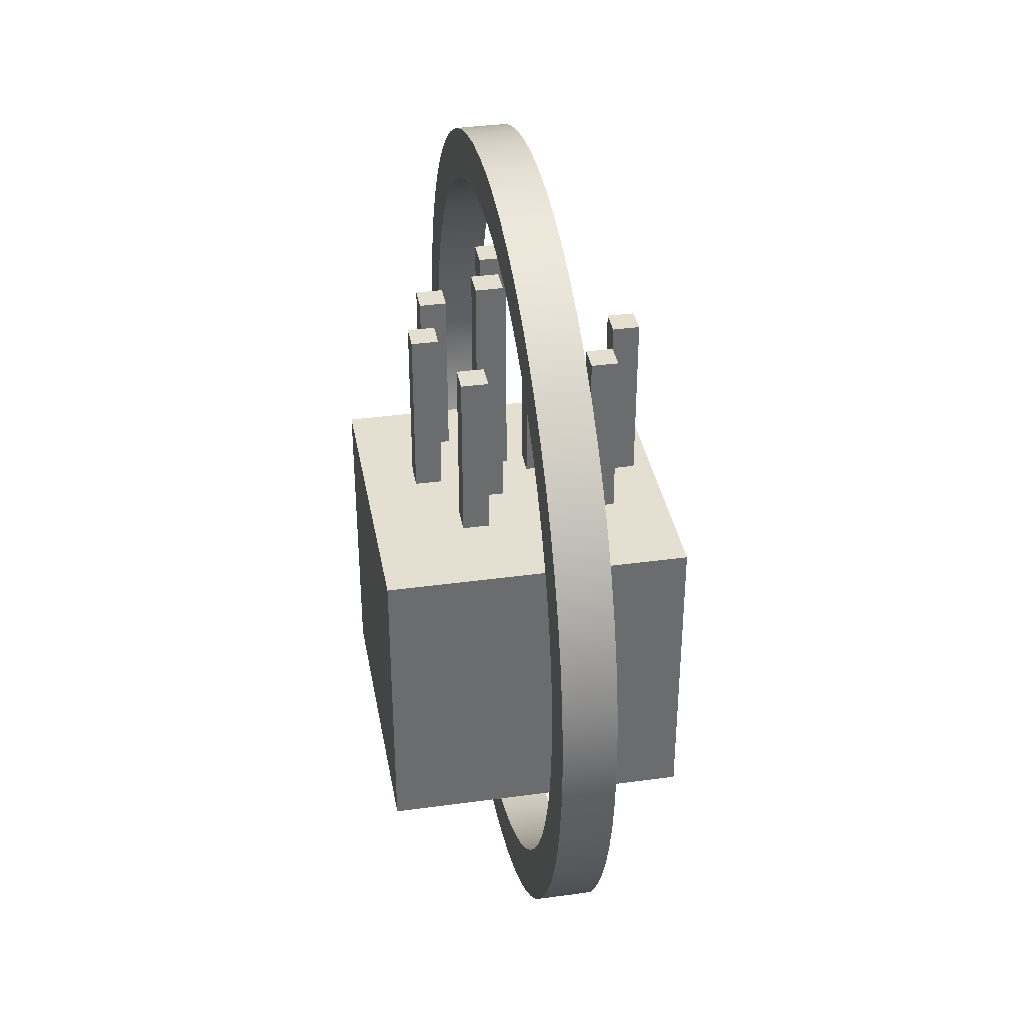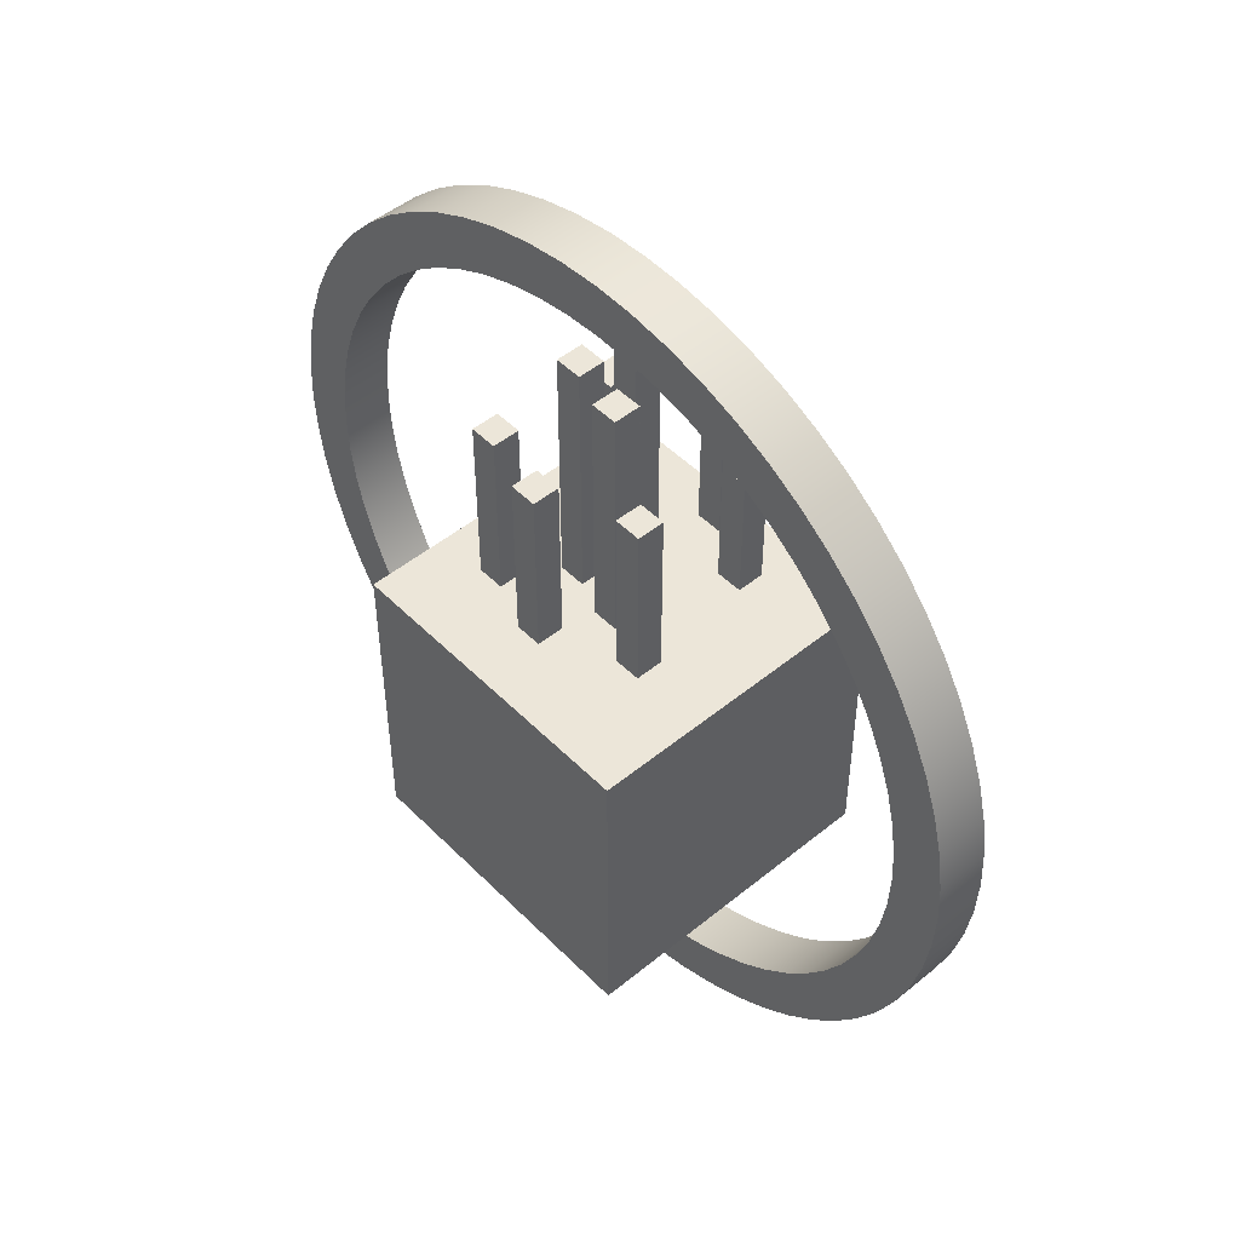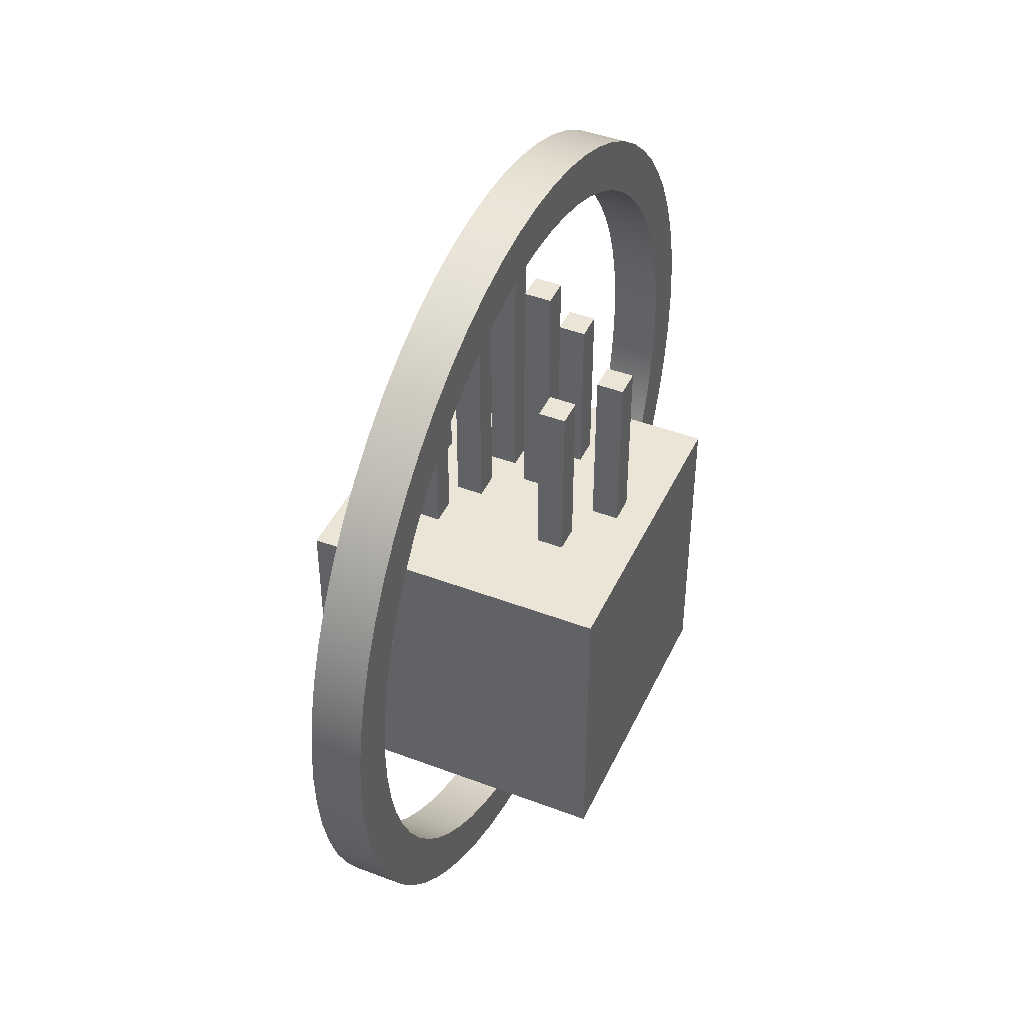
<metadata>
{"format":"obj","ext":"obj","renderer":"f3d","projection":"perspective","resolution":1024,"background":"white","views":[{"elev":36.8,"azim":-10.1,"up":"+Y"},{"elev":49.0,"azim":-42.2,"up":"+Y"},{"elev":44.3,"azim":23.9,"up":"+Y"}]}
</metadata>
<code>
o SpeedCube.008_Cube.020
v 11.46 45.22 -14.35
v 11.46 11.53 -14.35
v 6.219 11.53 -14.35
v 6.219 45.22 -14.35
v 11.46 45.22 -9.114
v 11.46 11.53 -9.114
v 6.219 11.53 -9.114
v 6.219 45.22 -9.114
f 6 2 1
f 7 3 2
f 8 4 3
f 5 1 4
f 2 3 4
f 7 6 5
f 5 6 1
f 6 7 2
f 7 8 3
f 8 5 4
f 1 2 4
f 8 7 5
o SpeedCube.007_Cube.019
v 24.82 45.22 -1.343
v 24.82 11.53 -1.343
v 19.58 11.53 -1.343
v 19.58 45.22 -1.343
v 24.82 45.22 3.896
v 24.82 11.53 3.896
v 19.58 11.53 3.896
v 19.58 45.22 3.896
f 14 10 9
f 15 11 10
f 16 12 11
f 13 9 12
f 10 11 12
f 15 14 13
f 13 14 9
f 14 15 10
f 15 16 11
f 16 13 12
f 9 10 12
f 16 15 13
o SpeedCube.006_Cube.018
v 17.95 45.22 10.81
v 17.95 11.53 10.81
v 12.71 11.53 10.81
v 12.71 45.22 10.81
v 17.95 45.22 16.05
v 17.95 11.53 16.05
v 12.71 11.53 16.05
v 12.71 45.22 16.05
f 22 18 17
f 23 19 18
f 24 20 19
f 21 17 20
f 18 19 20
f 23 22 21
f 21 22 17
f 22 23 18
f 23 24 19
f 24 21 20
f 17 18 20
f 24 23 21
o SpeedCube.005_Cube.017
v -7.911 45.22 13.54
v -7.911 11.53 13.54
v -13.15 11.53 13.54
v -13.15 45.22 13.54
v -7.911 45.22 18.78
v -7.911 11.53 18.78
v -13.15 11.53 18.78
v -13.15 45.22 18.78
f 30 26 25
f 30 31 27
f 32 28 27
f 32 29 25
f 26 27 28
f 31 30 29
f 29 30 25
f 26 30 27
f 31 32 27
f 28 32 25
f 25 26 28
f 32 31 29
o SpeedCube.004_Cube.016
v -15.07 45.22 -2.962
v -15.07 11.53 -2.962
v -20.31 11.53 -2.962
v -20.31 45.22 -2.962
v -15.07 45.22 2.277
v -15.07 11.53 2.277
v -20.31 11.53 2.277
v -20.31 45.22 2.277
f 38 34 33
f 39 35 34
f 40 36 35
f 37 33 36
f 34 35 36
f 39 38 37
f 37 38 33
f 38 39 34
f 39 40 35
f 40 37 36
f 33 34 36
f 40 39 37
o SpeedCube.003_Cube.015
v -11.42 45.22 -16.88
v -11.42 11.53 -16.88
v -16.66 11.53 -16.88
v -16.66 45.22 -16.88
v -11.42 45.22 -11.64
v -11.42 11.53 -11.64
v -16.66 11.53 -11.64
v -16.66 45.22 -11.64
f 46 42 41
f 47 43 42
f 48 44 43
f 45 41 44
f 42 43 44
f 47 46 45
f 45 46 41
f 46 47 42
f 47 48 43
f 48 45 44
f 41 42 44
f 48 47 45
o SpeedCube.002_Cube.014
v -0.6059 59.58 -8.271
v -0.6059 11.17 -8.271
v -5.846 11.17 -8.271
v -5.846 59.58 -8.271
v -0.6059 59.58 -3.031
v -0.6059 11.17 -3.031
v -5.846 11.17 -3.031
v -5.846 59.58 -3.031
f 54 50 49
f 55 51 50
f 56 52 51
f 53 49 52
f 50 51 52
f 55 54 53
f 53 54 49
f 54 55 50
f 55 56 51
f 56 53 52
f 49 50 52
f 56 55 53
o SpeedCube.001_Cube.013
v -3.217 59.58 2.919
v -3.217 11.17 2.919
v -8.457 11.17 2.919
v -8.457 59.58 2.919
v -3.217 59.58 8.159
v -3.217 11.17 8.159
v -8.457 11.17 8.159
v -8.457 59.58 8.159
f 62 58 57
f 63 59 58
f 64 60 59
f 61 57 60
f 58 59 60
f 63 62 61
f 61 62 57
f 62 63 58
f 63 64 59
f 64 61 60
f 57 58 60
f 64 63 61
o SpeedCube_Cube.012
v 8.177 59.58 -4.66
v 8.177 11.17 -4.66
v 2.938 11.17 -4.66
v 2.938 59.58 -4.66
v 8.177 59.58 0.5803
v 8.177 11.17 0.5803
v 2.938 11.17 0.5803
v 2.938 59.58 0.5803
f 70 66 65
f 71 67 66
f 72 68 67
f 69 65 68
f 66 67 68
f 71 70 69
f 69 70 65
f 70 71 66
f 71 72 67
f 72 69 68
f 65 66 68
f 72 71 69
o SwiftCube_Cube.011
v 30 6.899 -30
v 30 -53.1 -30
v -30 -53.1 -30
v -30 6.899 -30
v 30 6.899 30
v 30 -53.1 30
v -30 -53.1 30
v -30 6.899 30
f 78 74 73
f 79 75 74
f 80 76 75
f 77 73 76
f 74 75 76
f 79 78 77
f 77 78 73
f 78 79 74
f 79 80 75
f 80 77 76
f 73 74 76
f 80 79 77
o Frame_Cylinder
v 5 -80 0
v -5 -80 -0
v -5 -79.61 -7.841
v 5 -79.61 -7.841
v 5 -78.46 -15.61
v 5 -76.56 -23.22
v 5 -73.91 -30.61
v 5 -70.55 -37.71
v 5 -66.52 -44.45
v 5 -61.84 -50.75
v 5 -56.57 -56.57
v 5 -50.75 -61.84
v 5 -44.45 -66.52
v 5 -37.71 -70.55
v 5 -30.61 -73.91
v 5 -23.22 -76.56
v 5 -15.61 -78.46
v 5 -7.841 -79.61
v 5 1.3e-05 -80
v 5 7.841 -79.61
v 5 15.61 -78.46
v 5 23.22 -76.56
v 5 30.61 -73.91
v 5 37.71 -70.55
v 5 44.45 -66.52
v 5 50.75 -61.84
v 5 56.57 -56.57
v 5 61.84 -50.75
v 5 66.52 -44.45
v 5 70.55 -37.71
v 5 73.91 -30.61
v 5 76.56 -23.22
v 5 78.46 -15.61
v 5 79.61 -7.841
v 5 80 6.4e-05
v 5 70 5.6e-05
v 5 69.66 -6.861
v 5 68.65 -13.66
v 5 66.99 -20.32
v 5 64.67 -26.79
v 5 61.73 -33
v 5 58.2 -38.89
v 5 54.11 -44.41
v 5 49.5 -49.5
v 5 44.41 -54.11
v 5 38.89 -58.2
v 5 33 -61.73
v 5 26.79 -64.67
v 5 20.32 -66.99
v 5 13.66 -68.65
v 5 6.861 -69.66
v 5 1.1e-05 -70
v 5 -6.861 -69.66
v 5 -13.66 -68.65
v 5 -20.32 -66.99
v 5 -26.79 -64.67
v 5 -33 -61.73
v 5 -38.89 -58.2
v 5 -44.41 -54.11
v 5 -49.5 -49.5
v 5 -54.11 -44.41
v 5 -58.2 -38.89
v 5 -61.73 -33
v 5 -64.67 -26.79
v 5 -66.99 -20.32
v 5 -68.65 -13.66
v 5 -69.66 -6.861
v 5 -78.46 15.61
v 5 -79.61 7.842
v 5 79.61 7.841
v 5 78.46 15.61
v 5 76.56 23.22
v 5 73.91 30.61
v 5 70.55 37.71
v 5 66.52 44.45
v 5 61.84 50.75
v 5 56.57 56.57
v 5 50.75 61.84
v 5 44.45 66.52
v 5 37.71 70.55
v 5 30.61 73.91
v 5 23.22 76.56
v 5 15.61 78.46
v 5 7.841 79.61
v 5 3.7e-05 80
v 5 -7.841 79.61
v 5 -15.61 78.46
v 5 -23.22 76.56
v 5 -30.61 73.91
v 5 -37.71 70.55
v 5 -44.45 66.52
v 5 -50.75 61.84
v 5 -56.57 56.57
v 5 -61.84 50.75
v 5 -66.52 44.45
v 5 -70.55 37.71
v 5 -73.91 30.61
v 5 -76.56 23.22
v 5 -70 0
v 5 -69.66 6.861
v 5 -68.65 13.66
v 5 -66.99 20.32
v 5 -64.67 26.79
v 5 -61.73 33
v 5 -58.2 38.89
v 5 -54.11 44.41
v 5 -49.5 49.5
v 5 -44.41 54.11
v 5 -38.89 58.2
v 5 -33 61.73
v 5 -26.79 64.67
v 5 -20.32 66.99
v 5 -13.66 68.65
v 5 -6.861 69.66
v 5 3.3e-05 70
v 5 6.861 69.66
v 5 13.66 68.65
v 5 20.32 66.99
v 5 26.79 64.67
v 5 33 61.73
v 5 38.89 58.2
v 5 44.41 54.11
v 5 49.5 49.5
v 5 54.11 44.41
v 5 58.2 38.89
v 5 61.73 33
v 5 64.67 26.79
v 5 66.99 20.32
v 5 68.65 13.66
v 5 69.66 6.861
v -5 -79.61 7.842
v -5 1.3e-05 -80
v -5 1.1e-05 -70
v -5 6.861 -69.66
v -5 13.66 -68.65
v -5 20.32 -66.99
v -5 26.79 -64.67
v -5 33 -61.73
v -5 38.89 -58.2
v -5 44.41 -54.11
v -5 49.5 -49.5
v -5 54.11 -44.41
v -5 58.2 -38.89
v -5 61.73 -33
v -5 64.67 -26.79
v -5 66.99 -20.32
v -5 68.65 -13.66
v -5 69.66 -6.861
v -5 70 5.6e-05
v -5 69.66 6.861
v -5 68.65 13.66
v -5 66.99 20.32
v -5 64.67 26.79
v -5 61.73 33
v -5 58.2 38.89
v -5 54.11 44.41
v -5 49.5 49.5
v -5 44.41 54.11
v -5 38.89 58.2
v -5 33 61.73
v -5 26.79 64.67
v -5 20.32 66.99
v -5 13.66 68.65
v -5 6.861 69.66
v -5 3.3e-05 70
v -5 23.22 76.56
v -5 30.61 73.91
v -5 37.71 70.55
v -5 44.45 66.52
v -5 50.75 61.84
v -5 56.57 56.57
v -5 61.84 50.75
v -5 66.52 44.45
v -5 70.55 37.71
v -5 73.91 30.61
v -5 76.56 23.22
v -5 78.46 15.61
v -5 79.61 7.841
v -5 80 6.4e-05
v -5 79.61 -7.841
v -5 78.46 -15.61
v -5 76.56 -23.22
v -5 73.91 -30.61
v -5 70.55 -37.71
v -5 66.52 -44.45
v -5 61.84 -50.75
v -5 56.57 -56.57
v -5 50.75 -61.84
v -5 44.45 -66.52
v -5 37.71 -70.55
v -5 30.61 -73.91
v -5 23.22 -76.56
v -5 15.61 -78.46
v -5 7.841 -79.61
v -5 -78.46 15.61
v -5 -76.56 23.22
v -5 -73.91 30.61
v -5 -70.55 37.71
v -5 -66.52 44.45
v -5 -61.84 50.75
v -5 -56.57 56.57
v -5 -50.75 61.84
v -5 -44.45 66.52
v -5 -37.71 70.55
v -5 -30.61 73.91
v -5 -23.22 76.56
v -5 -15.61 78.46
v -5 -7.841 79.61
v -5 3.7e-05 80
v -5 7.841 79.61
v -5 15.61 78.46
v -5 -6.861 69.66
v -5 -13.66 68.65
v -5 -20.32 66.99
v -5 -26.79 64.67
v -5 -33 61.73
v -5 -38.89 58.2
v -5 -44.41 54.11
v -5 -49.5 49.5
v -5 -54.11 44.41
v -5 -58.2 38.89
v -5 -61.73 33
v -5 -64.67 26.79
v -5 -66.99 20.32
v -5 -68.65 13.66
v -5 -69.66 6.861
v -5 -70 -0
v -5 -69.66 -6.861
v -5 -68.65 -13.66
v -5 -66.99 -20.32
v -5 -64.67 -26.79
v -5 -61.73 -33
v -5 -58.2 -38.89
v -5 -54.11 -44.41
v -5 -49.5 -49.5
v -5 -44.41 -54.11
v -5 -38.89 -58.2
v -5 -33 -61.73
v -5 -26.79 -64.67
v -5 -20.32 -66.99
v -5 -13.66 -68.65
v -5 -6.861 -69.66
v -5 -7.841 -79.61
v -5 -15.61 -78.46
v -5 -23.22 -76.56
v -5 -30.61 -73.91
v -5 -37.71 -70.55
v -5 -44.45 -66.52
v -5 -50.75 -61.84
v -5 -56.57 -56.57
v -5 -61.84 -50.75
v -5 -66.52 -44.45
v -5 -70.55 -37.71
v -5 -73.91 -30.61
v -5 -76.56 -23.22
v -5 -78.46 -15.61
f 132 133 98
f 194 195 166
f 259 228 229
f 304 276 277
f 81 147 149
f 88 142 143
f 115 116 117
f 133 134 97
f 118 114 117
f 81 84 147
f 120 121 110
f 84 85 147
f 87 144 145
f 92 139 140
f 114 115 117
f 86 87 145
f 121 122 109
f 85 86 145
f 113 114 118
f 142 88 89
f 87 143 144
f 111 120 110
f 112 119 111
f 129 130 102
f 113 118 112
f 87 88 143
f 134 135 97
f 99 100 131
f 124 108 123
f 141 142 89
f 135 96 97
f 89 90 141
f 90 140 141
f 91 92 140
f 124 125 107
f 109 122 108
f 148 147 179
f 90 91 140
f 94 136 137
f 138 92 93
f 126 127 105
f 92 138 139
f 128 104 127
f 138 93 94
f 122 123 108
f 119 120 111
f 108 124 107
f 106 125 105
f 125 126 105
f 137 138 94
f 129 102 103
f 136 94 95
f 85 145 146
f 110 121 109
f 130 131 101
f 85 146 147
f 104 105 127
f 135 136 95
f 132 99 131
f 104 128 103
f 102 130 101
f 118 119 112
f 98 133 97
f 96 135 95
f 147 148 149
f 128 129 103
f 131 100 101
f 132 98 99
f 107 125 106
f 210 116 115
f 115 150 210
f 148 179 180
f 197 162 163
f 148 180 181
f 150 209 210
f 148 181 182
f 150 151 209
f 183 178 182
f 154 205 206
f 184 177 183
f 199 161 162
f 191 170 190
f 192 193 168
f 186 175 185
f 152 153 207
f 178 148 182
f 153 154 206
f 187 174 186
f 155 204 205
f 188 189 172
f 153 206 207
f 188 172 187
f 154 155 205
f 177 184 176
f 203 156 157
f 173 174 187
f 156 203 204
f 172 173 187
f 152 208 209
f 174 175 186
f 152 207 208
f 190 170 189
f 177 178 183
f 175 176 184
f 203 157 158
f 158 201 202
f 200 159 160
f 170 171 189
f 158 159 201
f 165 195 196
f 155 156 204
f 192 168 169
f 199 200 161
f 185 175 184
f 159 200 201
f 193 194 167
f 198 199 162
f 200 160 161
f 202 203 158
f 194 166 167
f 272 216 271
f 197 198 162
f 164 196 163
f 166 195 165
f 168 193 167
f 170 191 169
f 196 197 163
f 191 192 169
f 151 152 209
f 172 189 171
f 164 165 196
f 255 256 232
f 240 248 249
f 266 267 221
f 268 220 267
f 244 245 246
f 225 263 264
f 261 227 260
f 229 230 259
f 257 231 256
f 233 234 255
f 253 235 252
f 251 237 250
f 239 240 249
f 234 254 255
f 212 213 214
f 246 247 241
f 230 258 259
f 244 246 243
f 216 272 215
f 243 246 242
f 309 310 336
f 242 246 241
f 274 214 273
f 240 241 247
f 214 215 273
f 247 248 240
f 219 270 218
f 250 238 239
f 220 221 267
f 274 212 214
f 219 220 269
f 249 250 239
f 252 236 237
f 227 228 260
f 222 266 221
f 264 265 224
f 271 217 270
f 251 252 237
f 223 266 222
f 252 235 236
f 223 265 266
f 234 235 253
f 223 224 265
f 250 237 238
f 225 264 224
f 253 254 234
f 226 263 225
f 268 269 220
f 217 218 270
f 255 232 233
f 227 262 226
f 256 231 232
f 227 261 262
f 216 217 271
f 272 273 215
f 230 231 258
f 231 257 258
f 262 263 226
f 228 259 260
f 219 269 270
f 82 307 83
f 334 311 333
f 332 313 331
f 330 315 329
f 328 317 327
f 326 319 325
f 321 322 324
f 322 213 212
f 292 288 245
f 212 323 322
f 293 288 292
f 331 314 315
f 291 246 245
f 334 335 310
f 294 287 293
f 324 320 321
f 283 284 297
f 324 325 320
f 287 288 293
f 282 299 281
f 289 290 245
f 326 327 319
f 307 82 211
f 327 317 318
f 322 323 324
f 299 300 280
f 297 284 296
f 325 319 320
f 298 282 297
f 316 317 329
f 286 294 285
f 287 294 286
f 330 331 315
f 299 282 298
f 331 313 314
f 288 289 245
f 310 335 336
f 313 332 333
f 329 315 316
f 284 285 296
f 312 313 333
f 301 280 300
f 282 283 297
f 302 303 278
f 334 310 311
f 290 291 245
f 327 318 319
f 281 299 280
f 308 309 336
f 302 278 279
f 333 311 312
f 317 328 329
f 83 307 308
f 303 304 277
f 301 302 279
f 294 295 285
f 306 307 211
f 276 304 275
f 278 303 277
f 280 301 279
f 336 83 308
f 275 304 305
f 295 296 285
f 211 305 306
f 211 275 305
f 82 83 84
f 211 82 81
f 83 336 85
f 336 335 86
f 335 334 87
f 334 333 88
f 333 332 89
f 332 331 90
f 331 330 91
f 330 329 92
f 329 328 93
f 328 327 94
f 327 326 95
f 326 325 96
f 325 324 97
f 324 323 98
f 323 212 99
f 212 274 100
f 274 273 101
f 273 272 102
f 272 271 103
f 271 270 104
f 270 269 105
f 269 268 106
f 268 267 107
f 267 266 108
f 266 265 109
f 265 264 110
f 264 263 111
f 263 262 112
f 262 261 113
f 261 260 114
f 260 259 115
f 259 258 150
f 258 257 151
f 257 256 152
f 256 255 153
f 255 254 154
f 254 253 155
f 253 252 156
f 252 251 157
f 251 250 158
f 250 249 159
f 249 248 160
f 248 247 161
f 247 246 162
f 246 291 163
f 291 290 164
f 290 289 165
f 289 288 166
f 288 287 167
f 287 286 168
f 286 285 169
f 285 284 170
f 284 283 171
f 283 282 172
f 282 281 173
f 281 280 174
f 280 279 175
f 279 278 176
f 278 277 177
f 277 276 178
f 276 275 148
f 275 211 149
f 81 82 84
f 149 211 81
f 85 336 86
f 84 83 85
f 86 335 87
f 87 334 88
f 88 333 89
f 89 332 90
f 90 331 91
f 91 330 92
f 92 329 93
f 93 328 94
f 94 327 95
f 95 326 96
f 96 325 97
f 97 324 98
f 98 323 99
f 99 212 100
f 100 274 101
f 101 273 102
f 102 272 103
f 103 271 104
f 104 270 105
f 105 269 106
f 106 268 107
f 107 267 108
f 108 266 109
f 109 265 110
f 110 264 111
f 111 263 112
f 112 262 113
f 113 261 114
f 114 260 115
f 115 259 150
f 150 258 151
f 151 257 152
f 152 256 153
f 153 255 154
f 154 254 155
f 155 253 156
f 156 252 157
f 157 251 158
f 158 250 159
f 159 249 160
f 160 248 161
f 161 247 162
f 162 246 163
f 163 291 164
f 164 290 165
f 165 289 166
f 166 288 167
f 167 287 168
f 168 286 169
f 169 285 170
f 170 284 171
f 171 283 172
f 172 282 173
f 173 281 174
f 174 280 175
f 175 279 176
f 176 278 177
f 177 277 178
f 178 276 148
f 148 275 149
f 179 147 308
f 179 307 306
f 147 146 309
f 180 306 305
f 145 310 309
f 181 305 304
f 144 311 310
f 183 182 304
f 143 312 311
f 183 303 302
f 142 313 312
f 184 302 301
f 141 314 313
f 185 301 300
f 140 315 314
f 186 300 299
f 139 316 315
f 187 299 298
f 138 317 316
f 188 298 297
f 137 318 317
f 189 297 296
f 136 319 318
f 190 296 295
f 135 320 319
f 191 295 294
f 135 134 321
f 193 192 294
f 133 322 321
f 193 293 292
f 132 213 322
f 194 292 245
f 131 214 213
f 195 245 244
f 130 215 214
f 197 196 244
f 129 216 215
f 197 243 242
f 128 217 216
f 198 242 241
f 127 218 217
f 199 241 240
f 126 219 218
f 200 240 239
f 125 220 219
f 201 239 238
f 124 221 220
f 202 238 237
f 123 222 221
f 203 237 236
f 122 223 222
f 204 236 235
f 121 224 223
f 206 205 235
f 120 225 224
f 206 234 233
f 119 226 225
f 207 233 232
f 118 227 226
f 208 232 231
f 117 228 227
f 209 231 230
f 116 229 228
f 210 230 229
f 307 179 308
f 180 179 306
f 308 147 309
f 181 180 305
f 146 145 309
f 182 181 304
f 145 144 310
f 303 183 304
f 144 143 311
f 184 183 302
f 143 142 312
f 185 184 301
f 142 141 313
f 186 185 300
f 141 140 314
f 187 186 299
f 140 139 315
f 188 187 298
f 139 138 316
f 189 188 297
f 138 137 317
f 190 189 296
f 137 136 318
f 191 190 295
f 136 135 319
f 192 191 294
f 320 135 321
f 293 193 294
f 134 133 321
f 194 193 292
f 133 132 322
f 195 194 245
f 132 131 213
f 196 195 244
f 131 130 214
f 243 197 244
f 130 129 215
f 198 197 242
f 129 128 216
f 199 198 241
f 128 127 217
f 200 199 240
f 127 126 218
f 201 200 239
f 126 125 219
f 202 201 238
f 125 124 220
f 203 202 237
f 124 123 221
f 204 203 236
f 123 122 222
f 205 204 235
f 122 121 223
f 234 206 235
f 121 120 224
f 207 206 233
f 120 119 225
f 208 207 232
f 119 118 226
f 209 208 231
f 118 117 227
f 210 209 230
f 117 116 228
f 116 210 229

</code>
